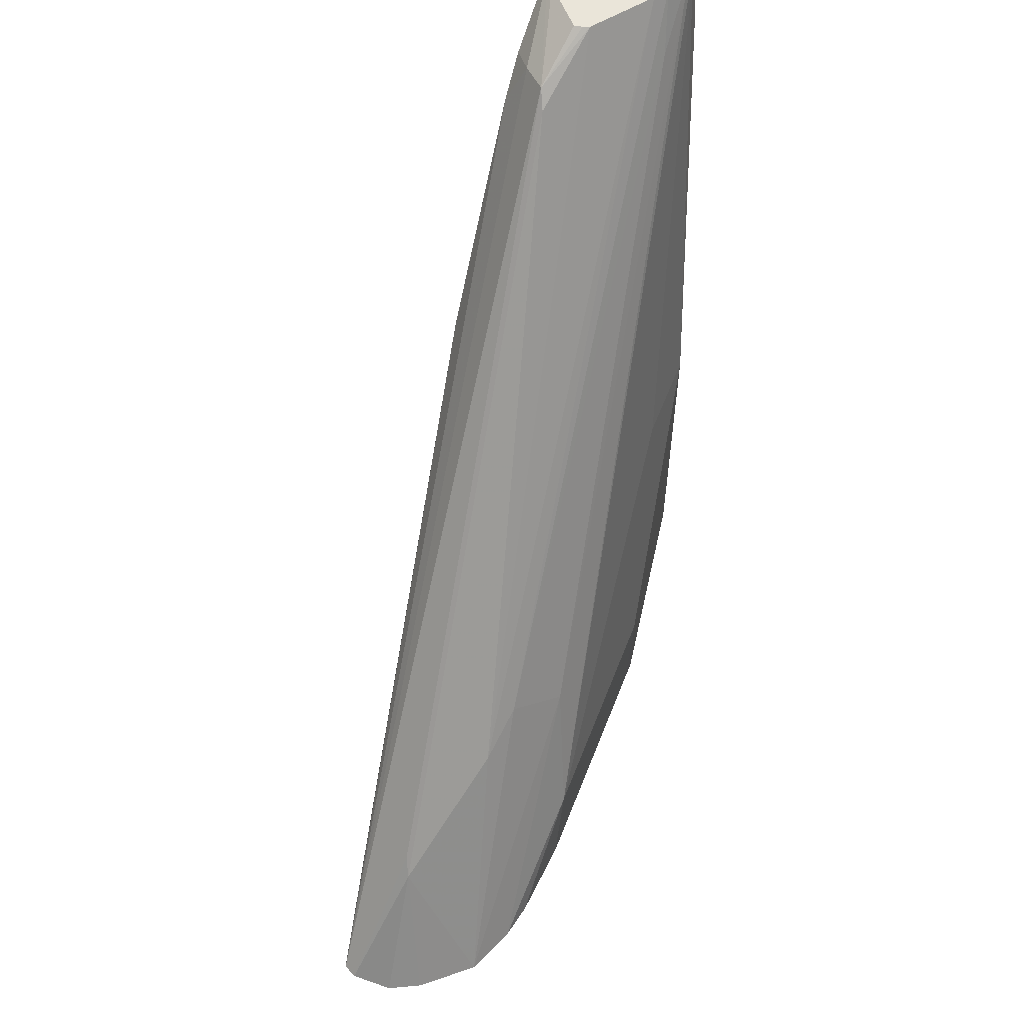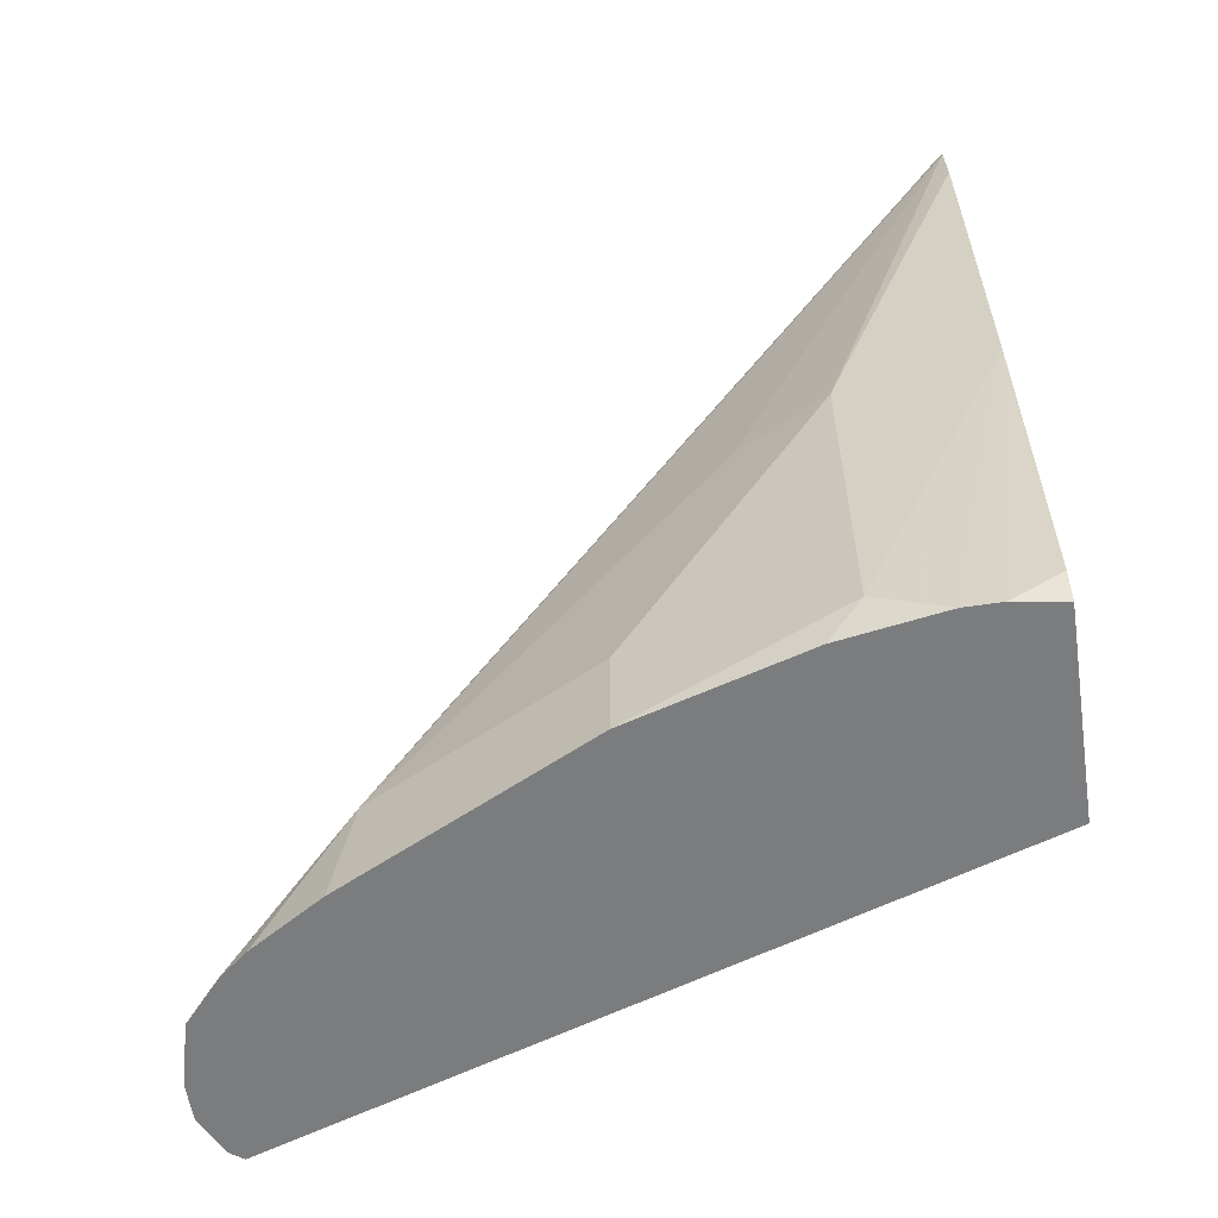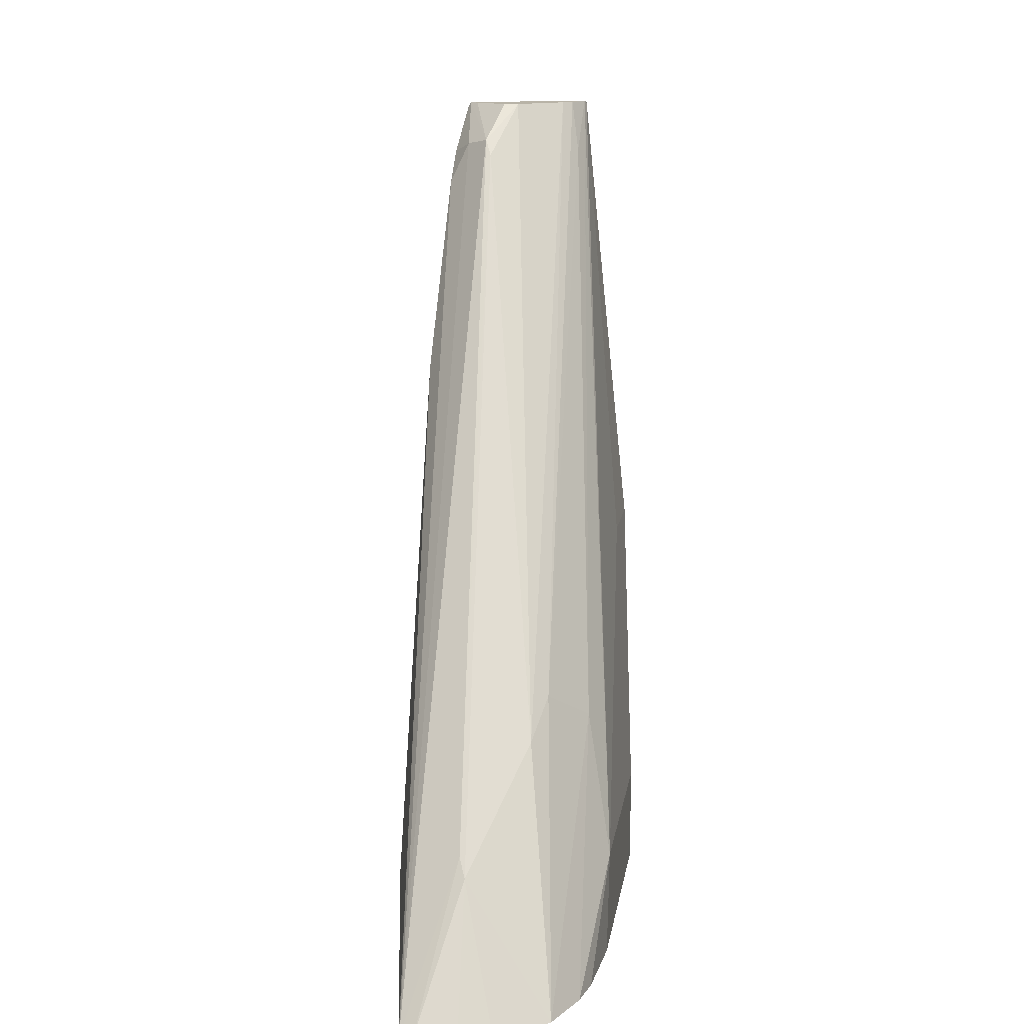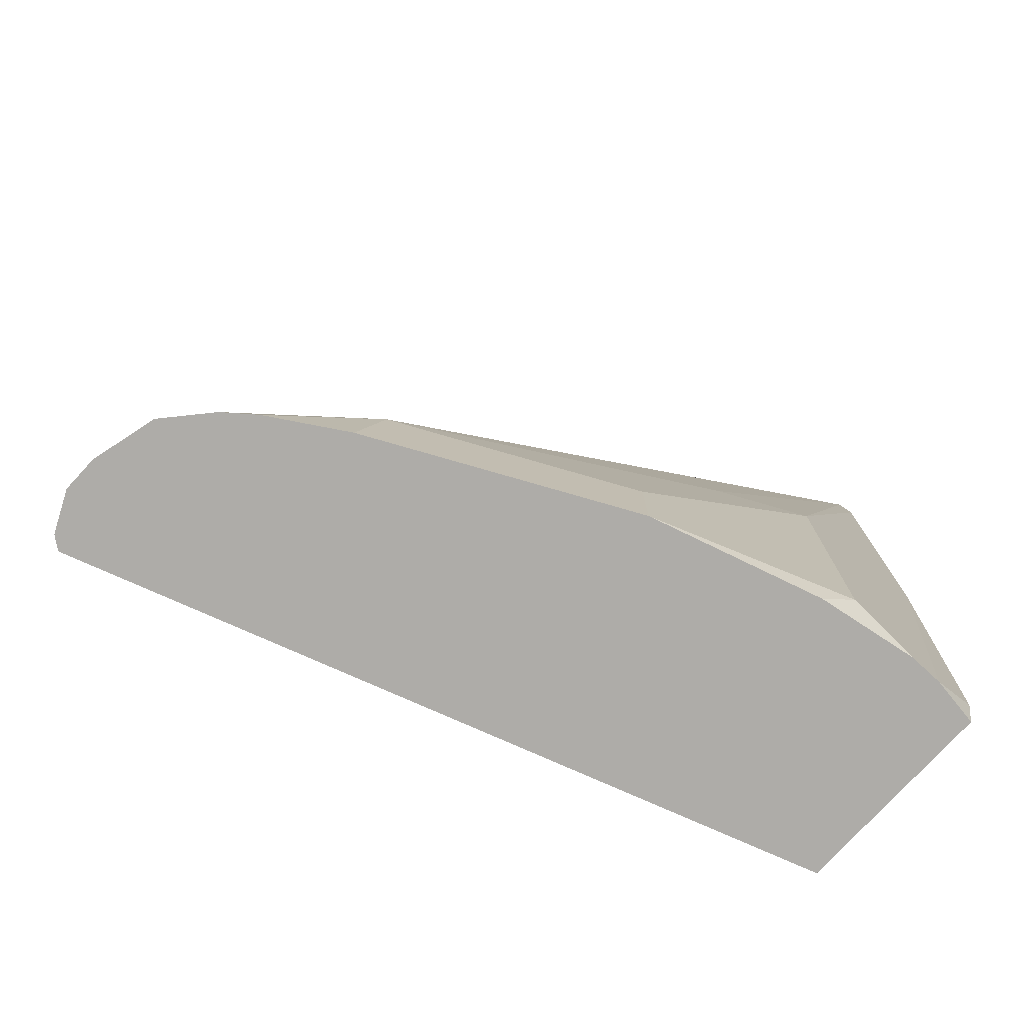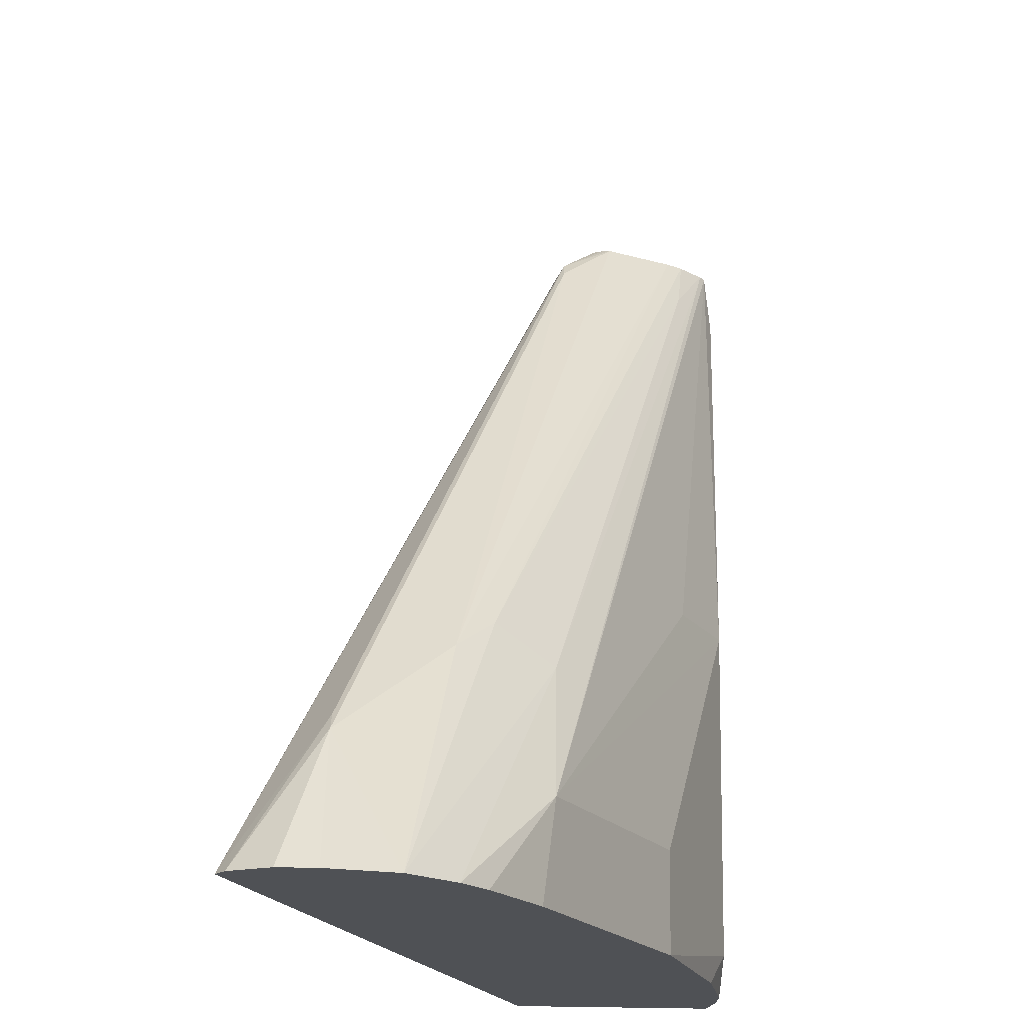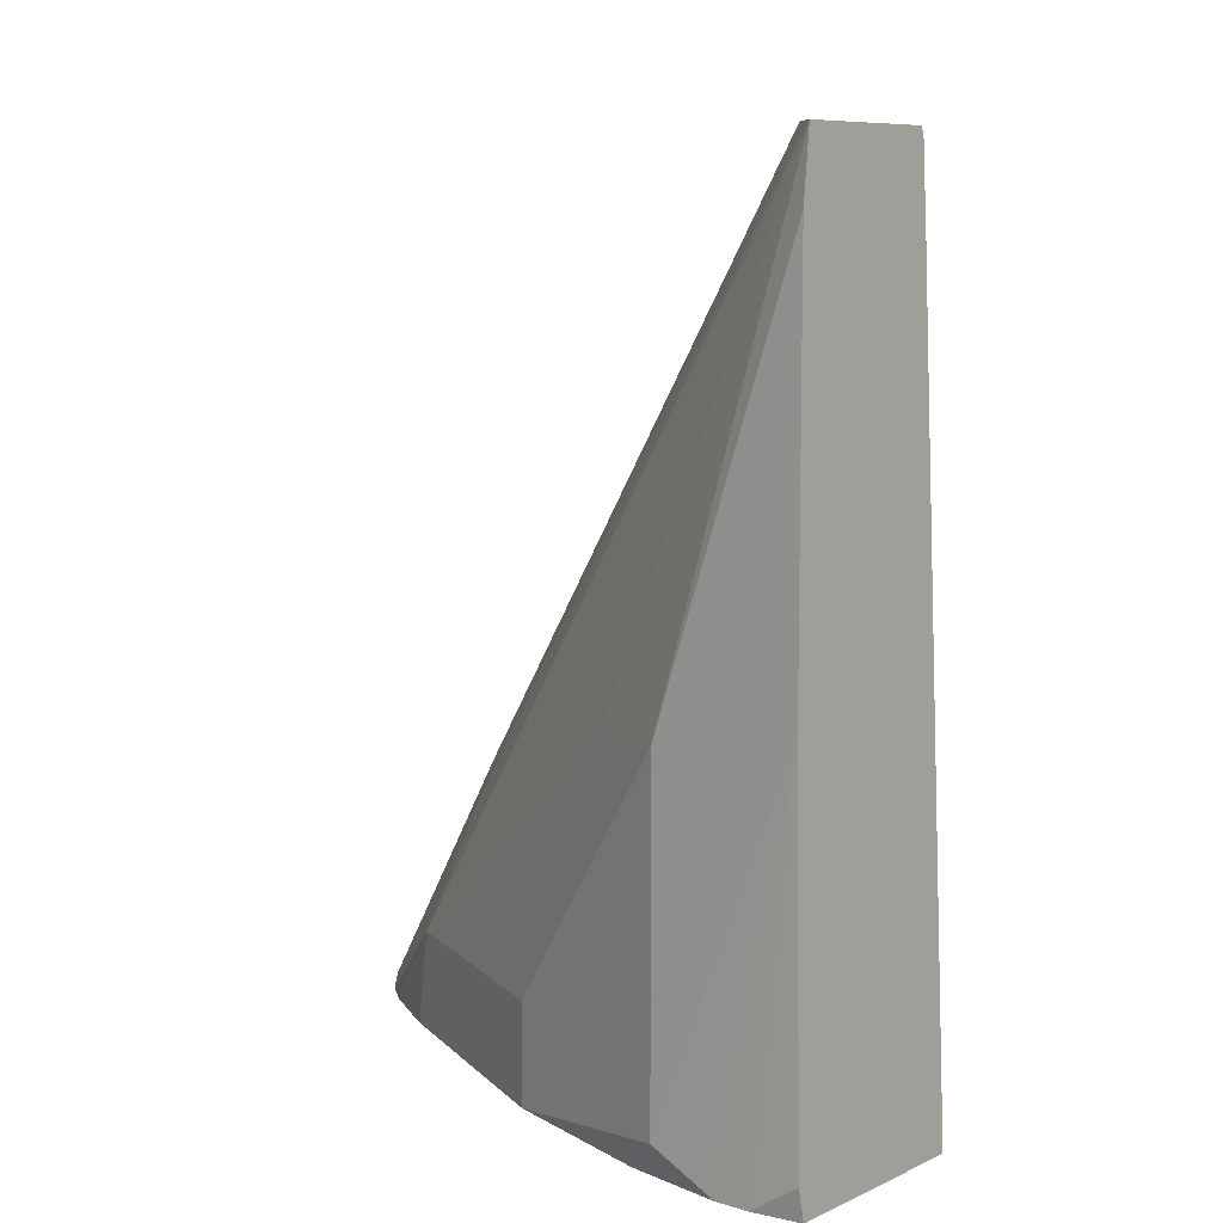
<metadata>
{"format":"obj","ext":"obj","renderer":"f3d","projection":"perspective","resolution":1024,"background":"white","views":[{"elev":58.0,"azim":174.6,"up":"+Z"},{"elev":-58.6,"azim":-81.3,"up":"+Z"},{"elev":12.9,"azim":161.6,"up":"+Z"},{"elev":-76.8,"azim":-132.7,"up":"+Z"},{"elev":70.5,"azim":-179.2,"up":"+Y"},{"elev":8.5,"azim":-50.3,"up":"+Z"}]}
</metadata>
<code>
v -0.08049 0.1805 -0.4323
v -0.06852 0.1748 -0.4323
v -0.0914 0.1805 -0.4323
v -0.09055 0.1559 -0.3923
v -0.06569 0.171 -0.4323
v -0.09055 0.1509 -0.3873
v -0.1098 0.1759 -0.4323
v -0.1207 0.1283 -0.3621
v -0.1509 -0.005017 -0.1911
v -0.111 0.1756 -0.4323
v -0.0657 0.1708 -0.4323
v -0.1509 -0.01005 -0.1861
v -0.1475 -0.0201 -0.1878
v -0.1408 -0.0201 -0.2012
v -0.1207 0.02014 -0.2616
v -0.1308 0.1157 -0.3521
v -0.1879 -0.03276 -0.1743
v -0.1669 -0.02229 -0.1743
v -0.124 0.1642 -0.4323
v -0.1475 0.1073 -0.3621
v -0.1384 -0.0451 -0.4323
v -0.08049 0.1207 -0.4024
v -0.1646 -0.02253 -0.1743
v -0.1621 -0.02324 -0.1743
v -0.1572 -0.04022 -0.1743
v -0.1563 -0.0451 -0.1743
v -0.1459 -0.03017 -0.1911
v -0.1384 -0.0451 -0.4249
v -0.1911 -0.02514 -0.1911
v -0.1928 -0.036 -0.1743
v -0.1309 0.1555 -0.4323
v -0.1475 0.1274 -0.4024
v -0.2001 -0.04309 -0.1743
v -0.199 -0.0451 -0.4323
v -0.2016 -0.0451 -0.1743
v -0.1552 -0.0451 -0.1762
v -0.1533 -0.0451 -0.2012
v -0.1443 0.1339 -0.4323
v -0.1811 0.06038 -0.4024
v -0.2012 1.885e-05 -0.3219
v -0.1878 0.02683 -0.3219
v -0.2012 -0.03046 -0.4323
v -0.2012 -0.0451 -0.4225
v -0.2036 -0.0451 -0.1939
v -0.1778 0.0669 -0.4323
v -0.1811 0.06038 -0.4323
v -0.2012 1.885e-05 -0.4225
v -0.2012 -0.0201 -0.4323
v -0.2036 -0.0451 -0.3146
v -0.1963 0.009781 -0.4323
f 20 32 33
f 21 26 35
f 21 36 26
f 21 37 36
f 21 28 37
f 21 22 28
f 20 33 29
f 21 44 49
f 21 35 44
f 17 25 24
f 19 31 32
f 17 23 18
f 17 24 23
f 17 26 25
f 17 35 26
f 17 33 35
f 17 30 33
f 16 20 29
f 21 49 43
f 16 30 17
f 19 32 20
f 21 43 34
f 35 41 40
f 27 36 37
f 16 29 30
f 47 50 48
f 46 50 47
f 42 49 48
f 47 48 49
f 40 49 44
f 40 47 49
f 39 47 40
f 39 46 47
f 39 45 46
f 35 40 44
f 34 43 42
f 32 35 33
f 32 41 35
f 32 40 41
f 32 39 40
f 32 45 39
f 32 38 45
f 31 38 32
f 29 33 30
f 27 37 28
f 26 36 27
f 15 28 22
f 42 43 49
f 14 27 28
f 4 8 9
f 3 7 4
f 2 6 5
f 2 4 6
f 1 4 2
f 1 3 4
f 1 7 3
f 1 10 7
f 1 19 10
f 1 31 19
f 1 38 31
f 1 45 38
f 1 46 45
f 1 50 46
f 1 48 50
f 1 34 42
f 1 21 34
f 1 11 21
f 1 5 11
f 1 2 5
f 14 28 15
f 4 9 6
f 4 7 10
f 1 42 48
f 5 6 12
f 4 10 8
f 13 27 14
f 13 26 27
f 12 26 13
f 12 24 25
f 12 23 24
f 12 18 23
f 11 22 21
f 11 15 22
f 10 20 16
f 12 25 26
f 9 18 12
f 10 19 20
f 5 13 14
f 5 14 15
f 5 12 13
f 6 9 12
f 5 15 11
f 8 16 17
f 8 17 18
f 8 18 9
f 8 10 16

</code>
